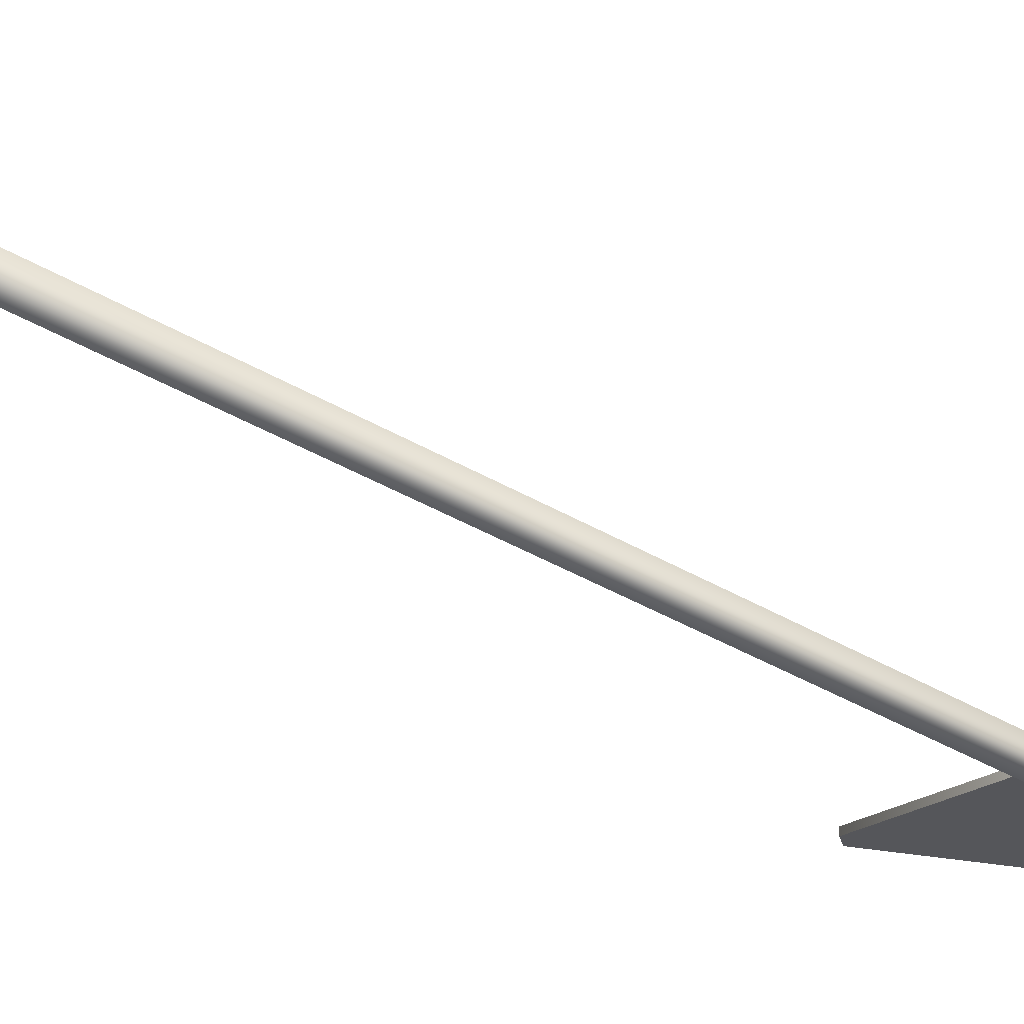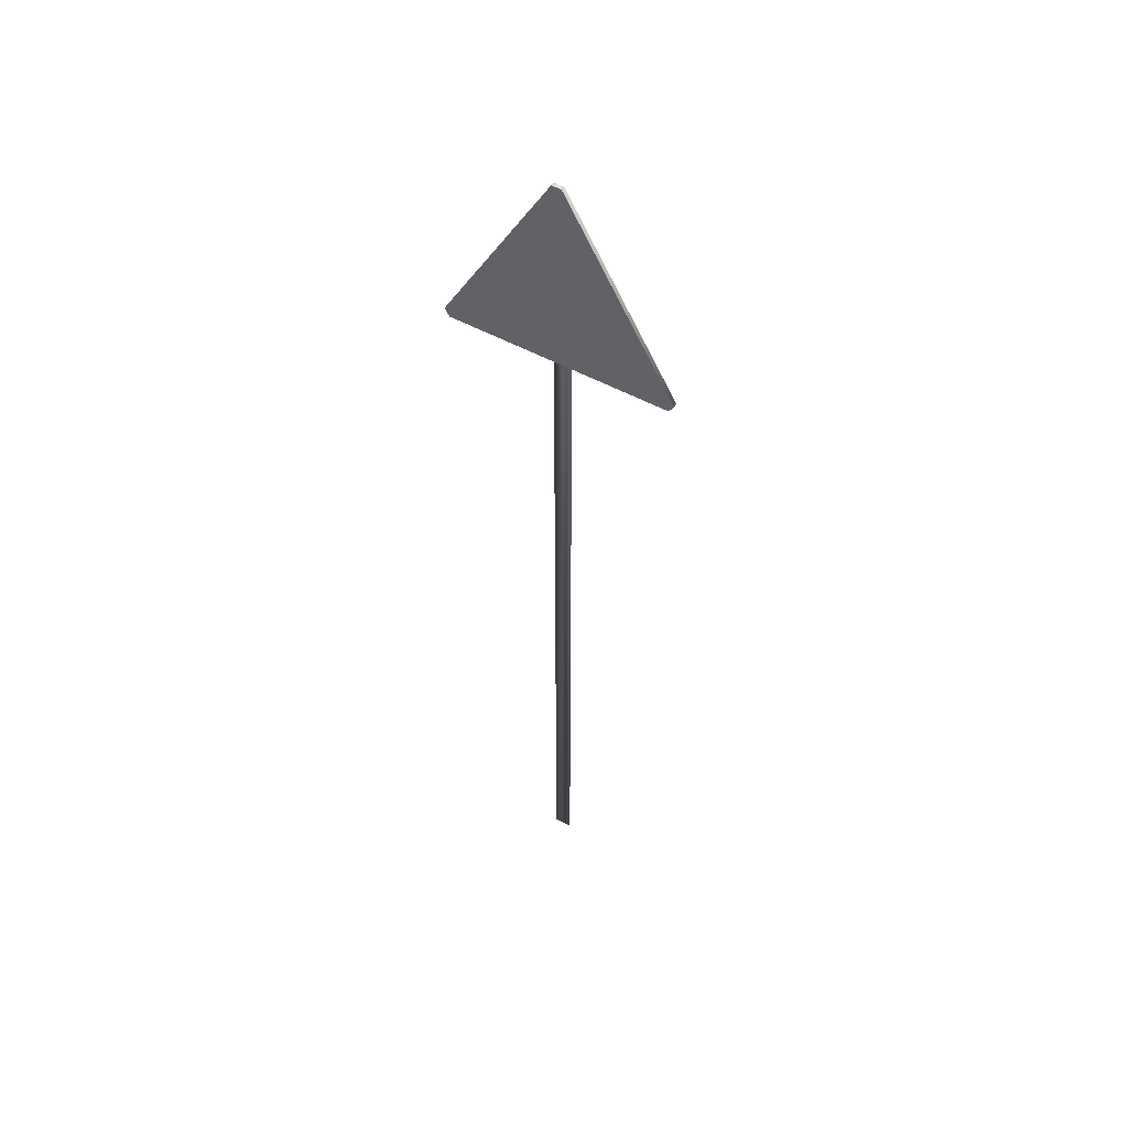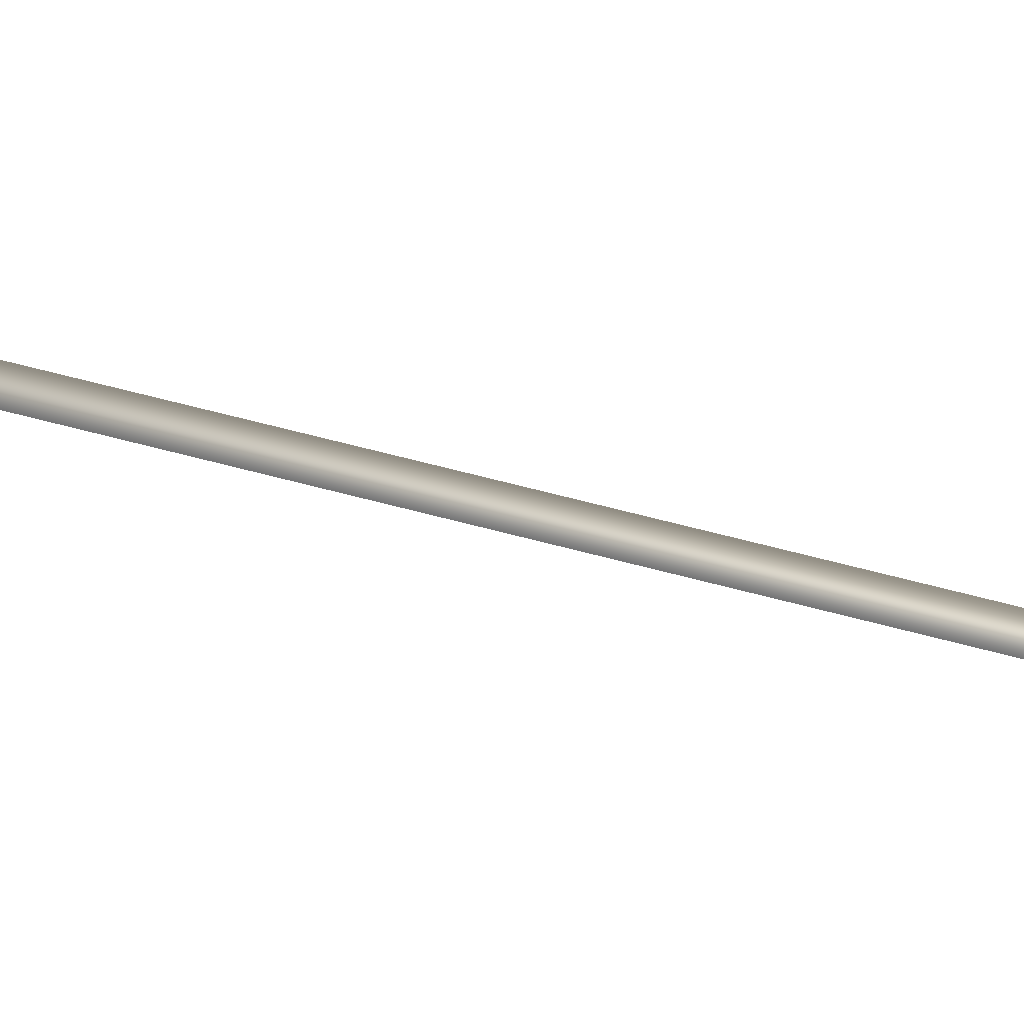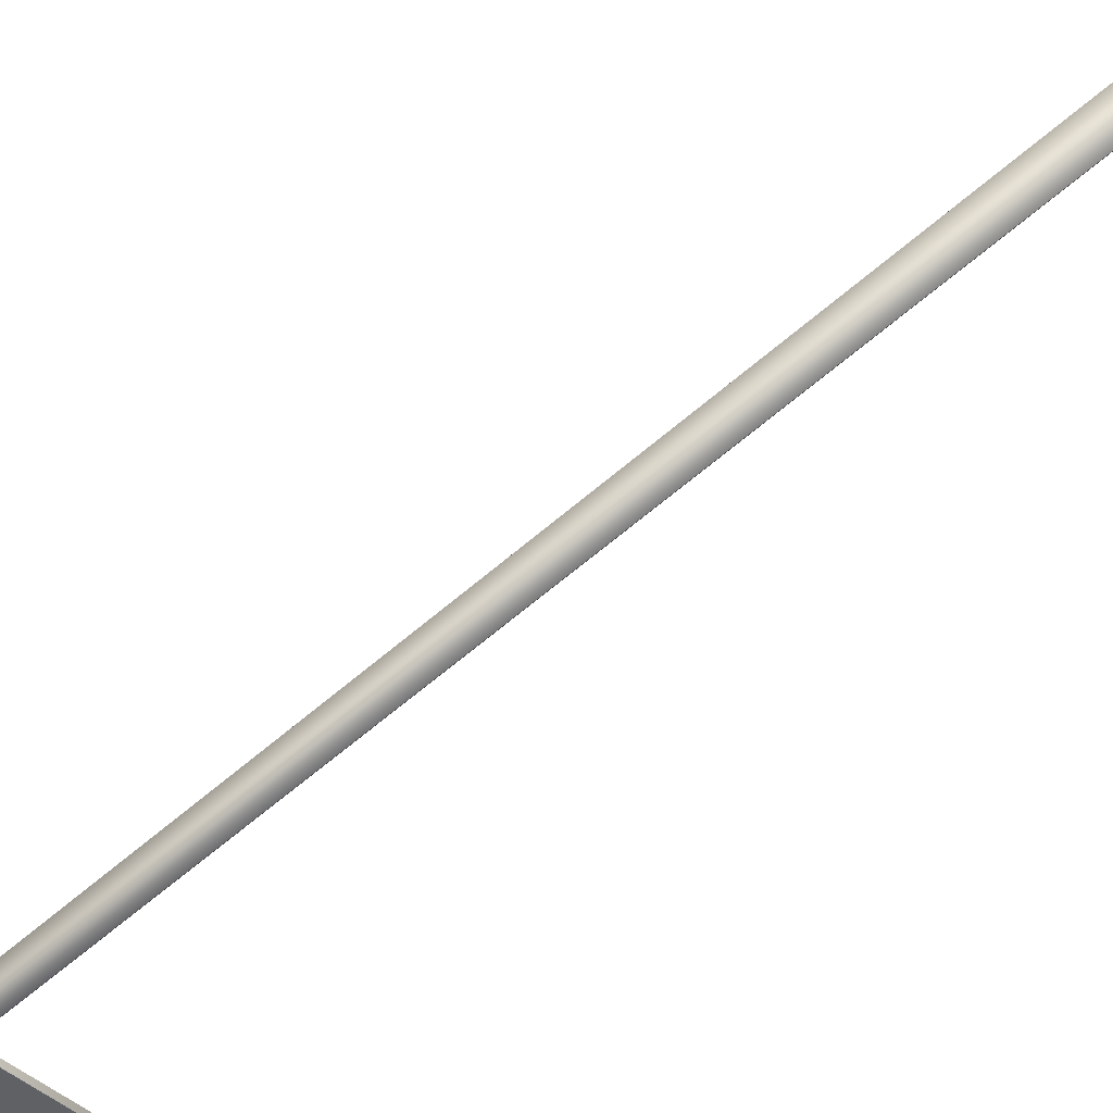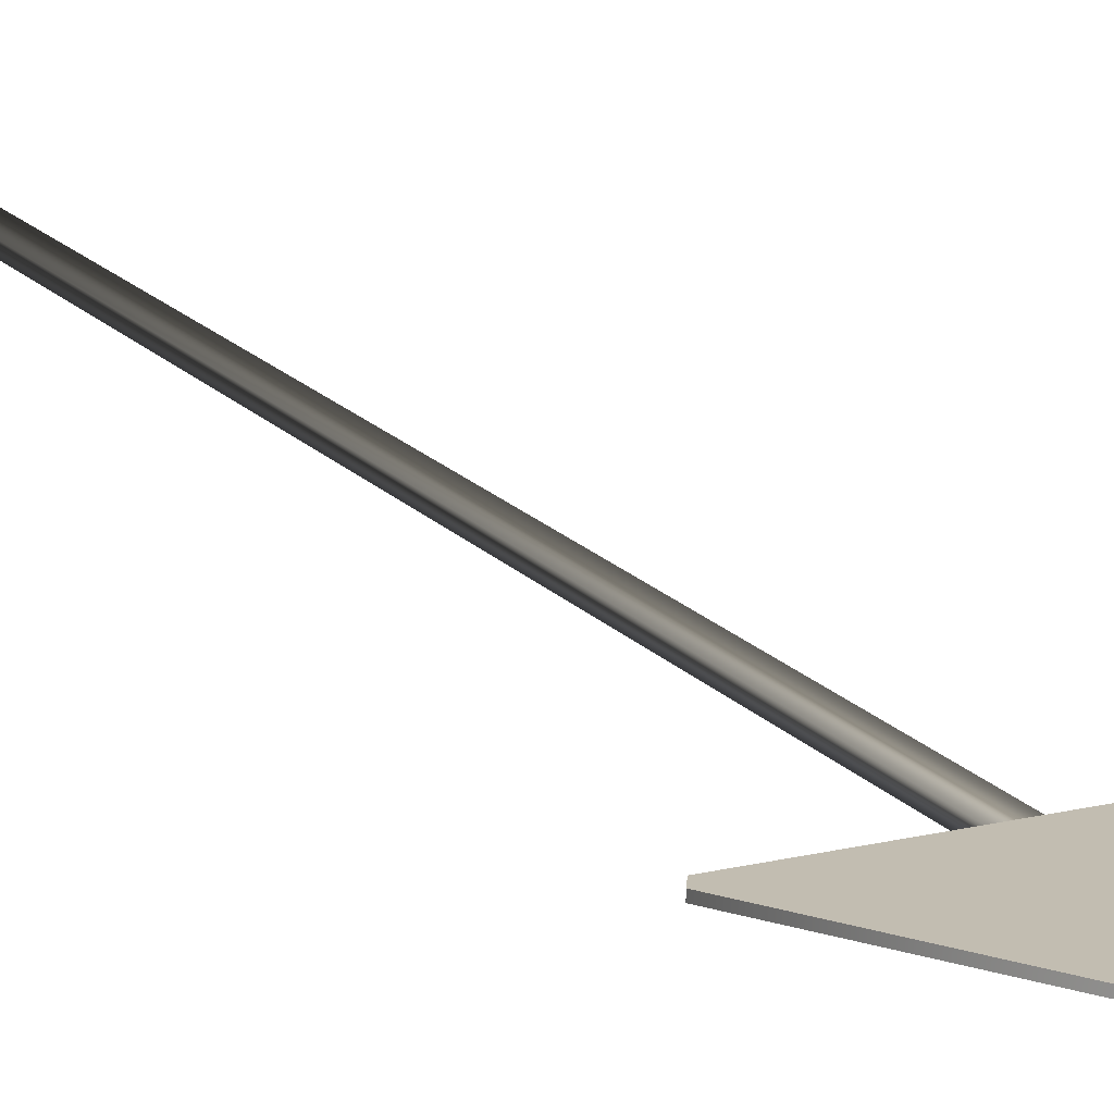
<metadata>
{"format":"obj","ext":"obj","renderer":"f3d","projection":"perspective","resolution":1024,"background":"white","views":[{"elev":-25.8,"azim":42.9,"up":"+Z"},{"elev":52.2,"azim":30.7,"up":"+Y"},{"elev":60.5,"azim":105.6,"up":"+Z"},{"elev":-46.6,"azim":-42.9,"up":"+Z"},{"elev":17.0,"azim":153.6,"up":"+Z"}]}
</metadata>
<code>
o warning_lod_de_warning_road_sign_LOD
v 0.3997 2.119 0.02171
v 0.383 2.09 0.02171
v 0.3997 2.119 0.007961
v 0.01667 2.783 0.007961
v -0.01667 2.783 0.007961
v -0.383 2.09 0.007961
v 0.01667 2.783 0.02171
v -0.01667 2.783 0.02171
v 0.383 2.09 0.007961
v -0.383 2.09 0.02171
v -0.3997 2.119 0.02171
v -0.3997 2.119 0.007961
v -0.03188 2.49 -0.01299
v 0.03188 2.49 -0.01299
v -0 2.49 -0.06069
v 0.03188 -0.6621 -0.01299
v -0.03188 -0.6621 -0.01299
v -0 -0.6621 -0.06069
f 11 10 2 1 7 8
f 12 5 4 3 9 6
f 15 13 14
f 9 3 1 2
f 12 6 10 11
f 5 8 7 4
f 4 7 1 3
f 10 6 9 2
f 11 8 5 12
f 14 16 18 15
f 17 18 16
f 15 18 17 13
f 13 17 16 14

</code>
